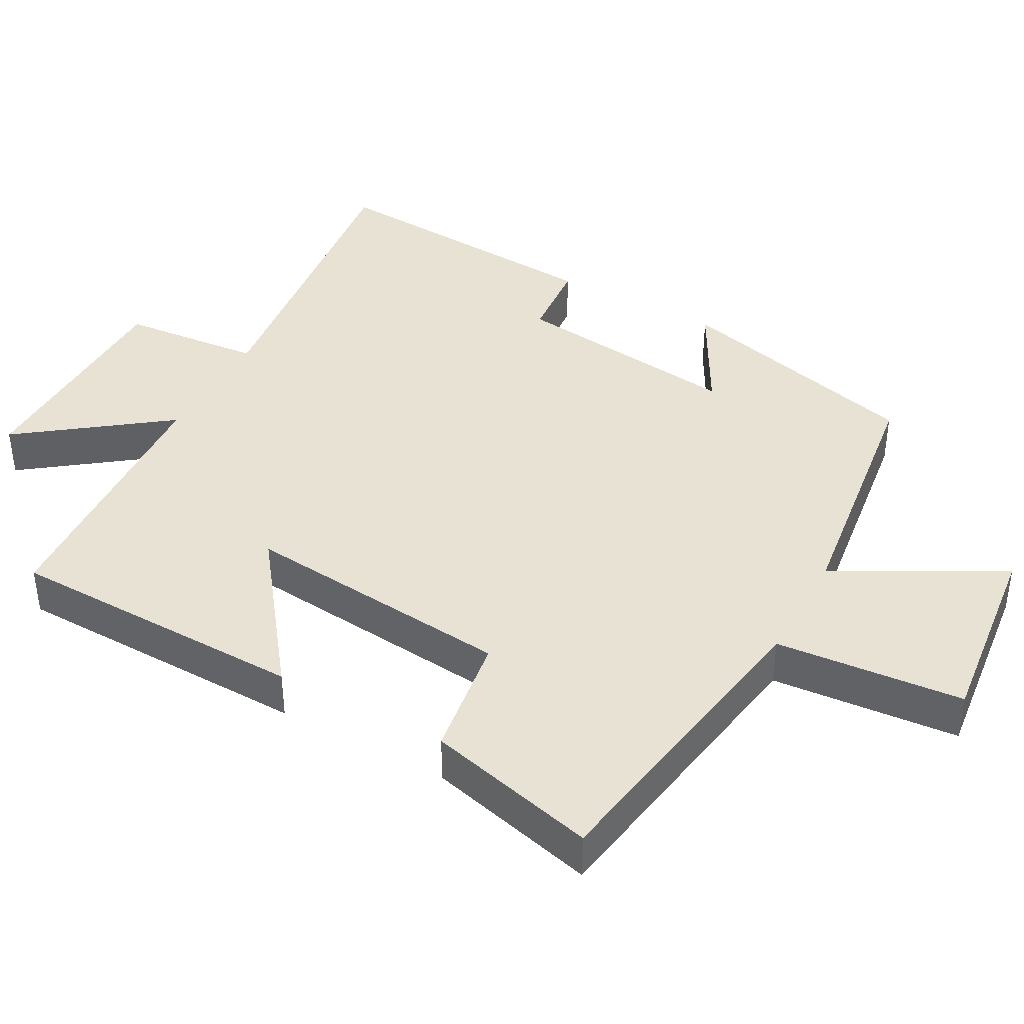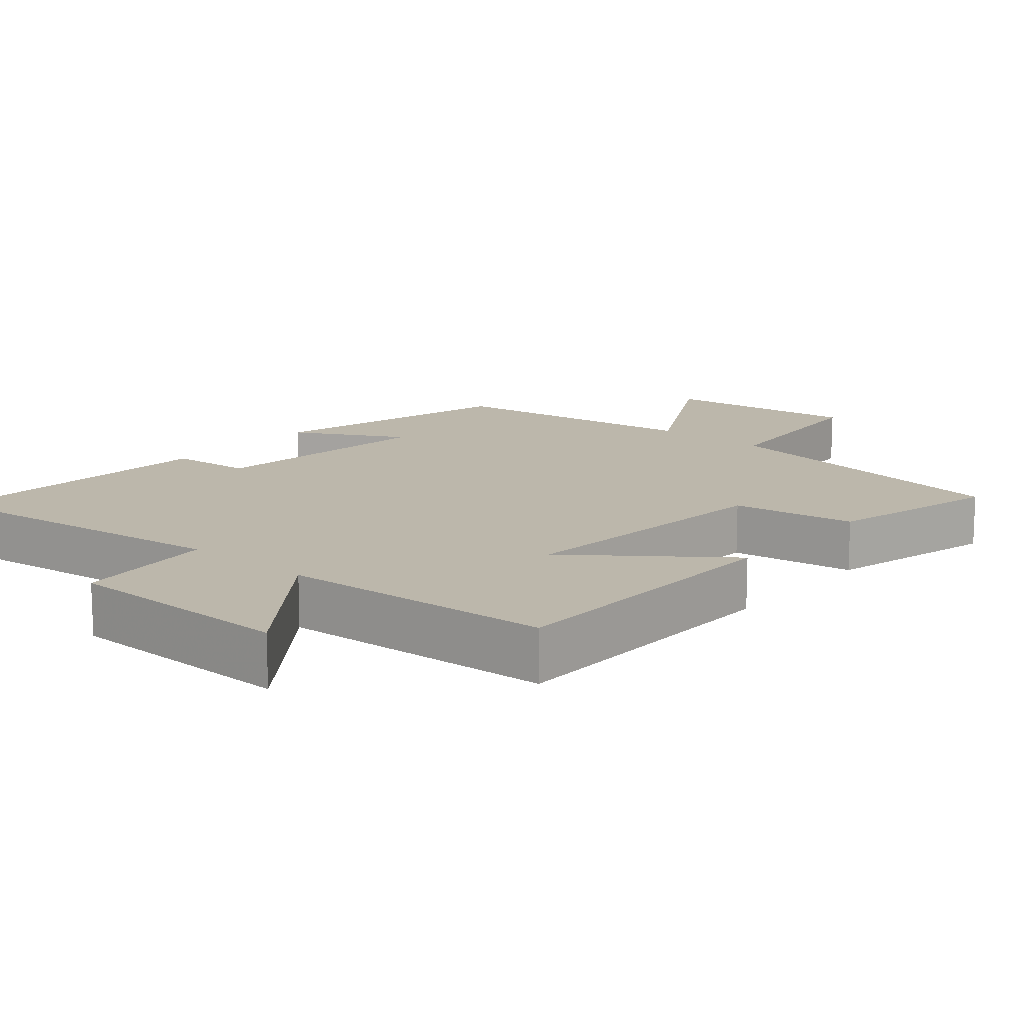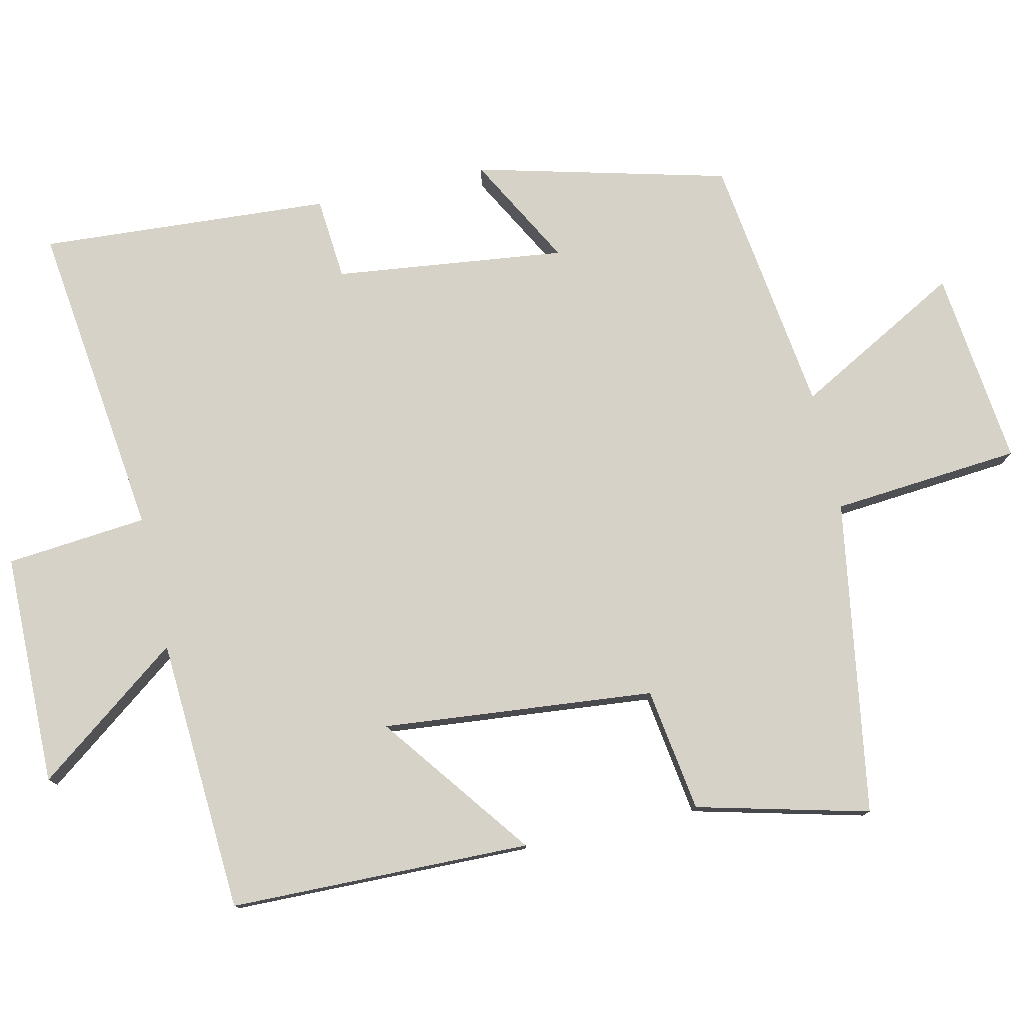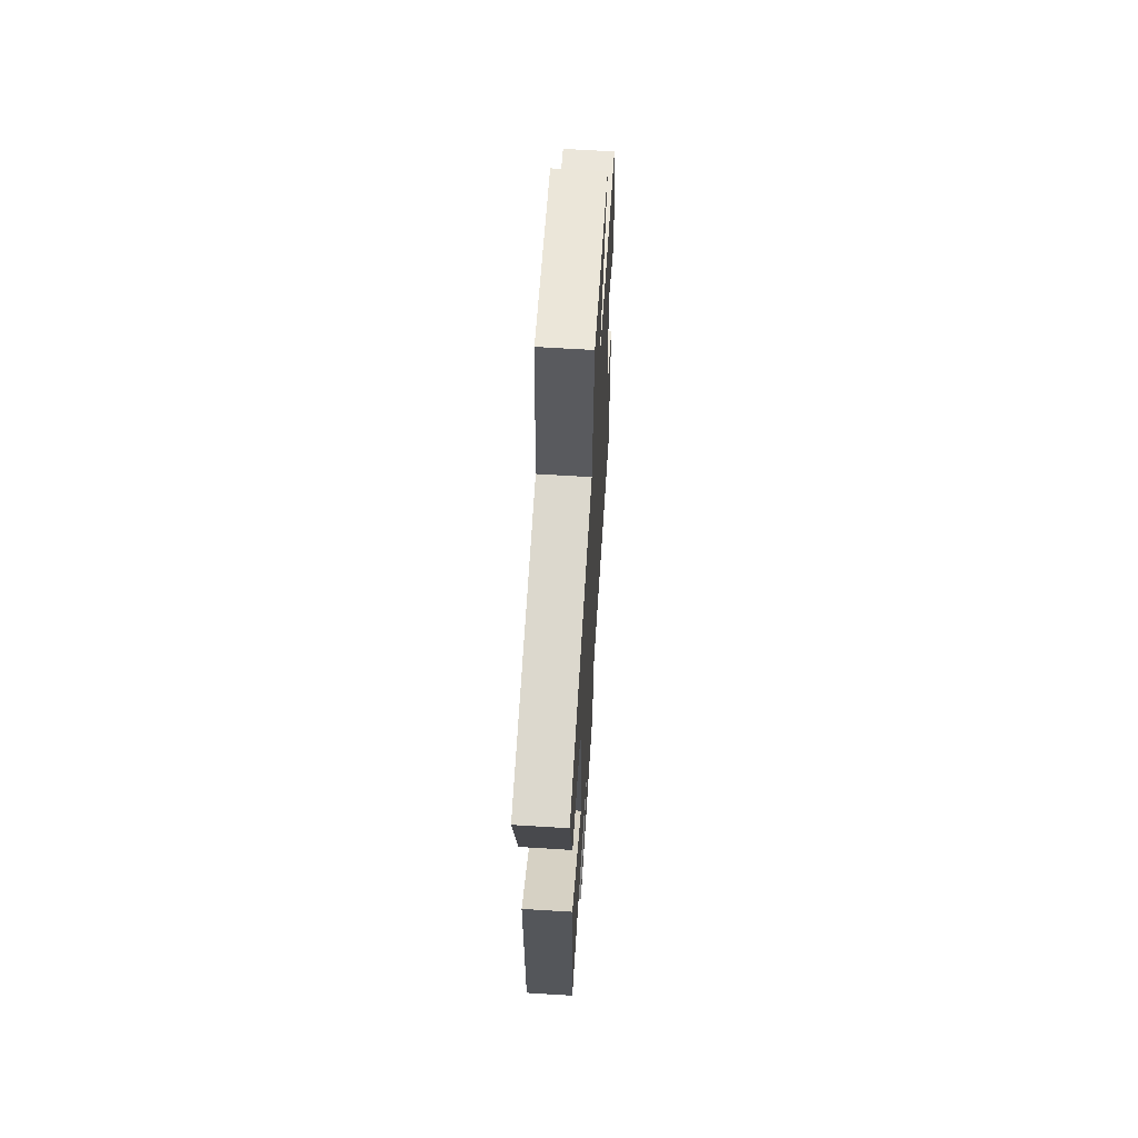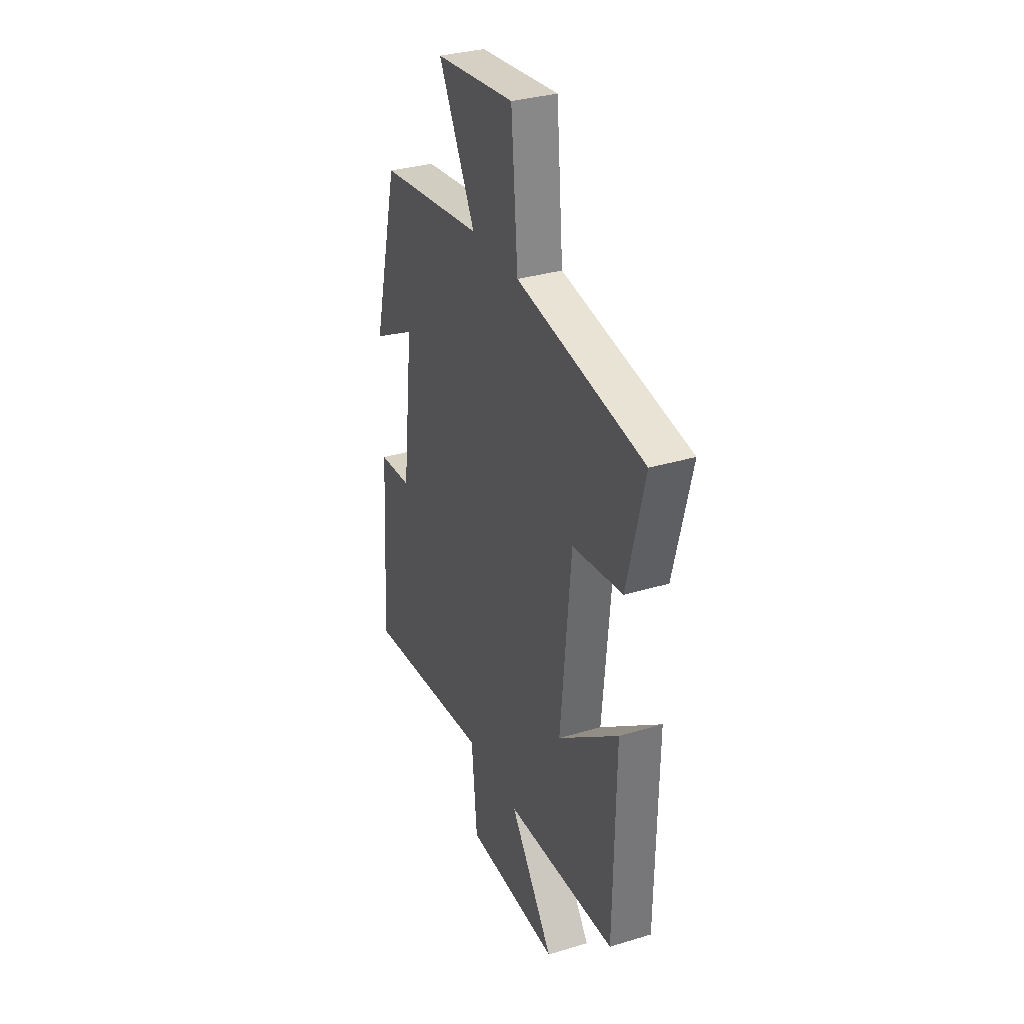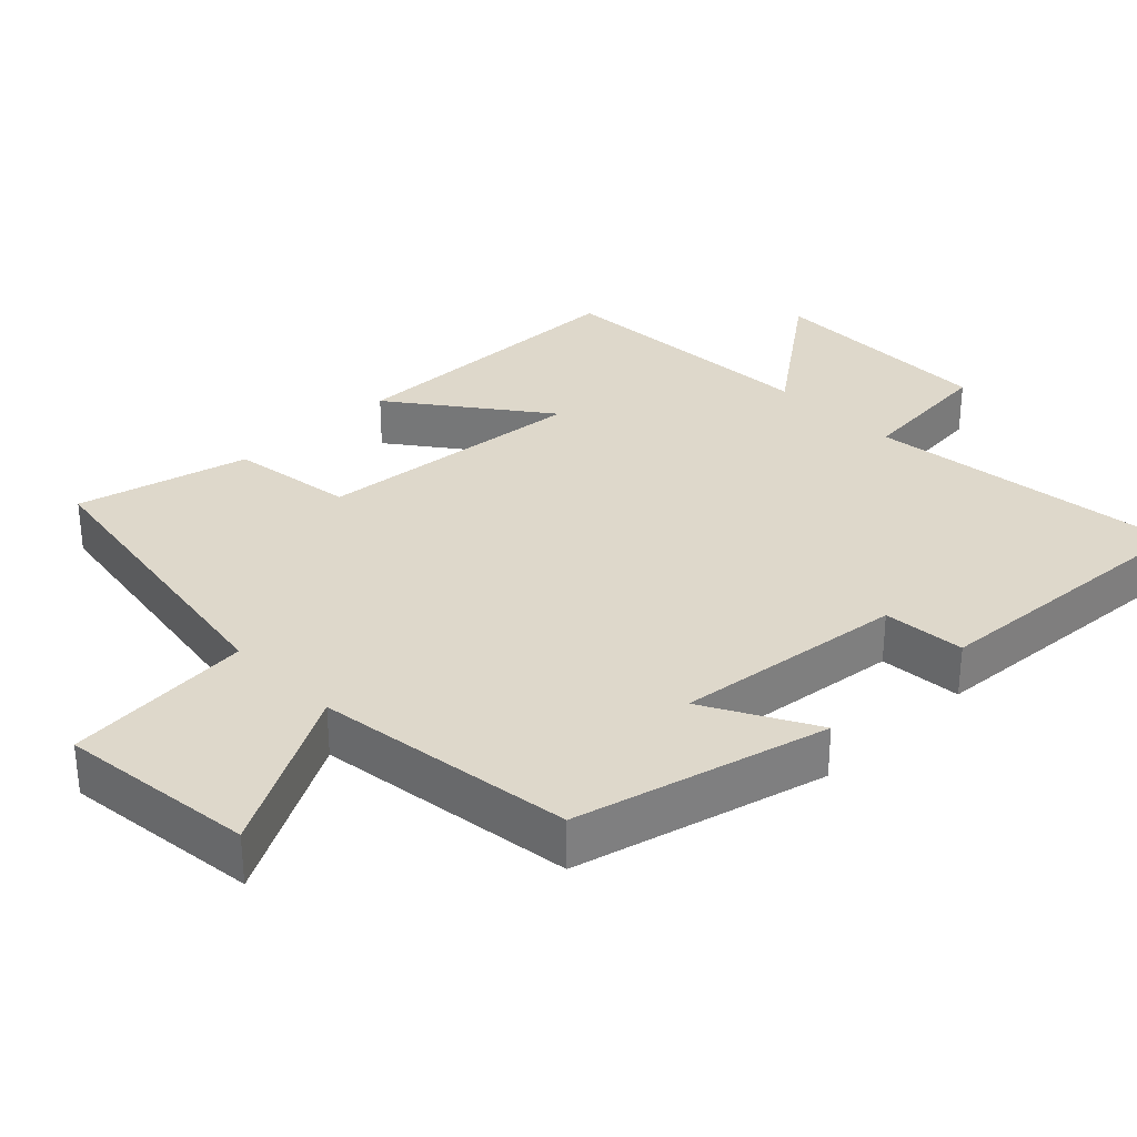
<metadata>
{"format":"obj","ext":"obj","renderer":"f3d","projection":"perspective","resolution":1024,"background":"white","views":[{"elev":40.6,"azim":-61.2,"up":"+Y"},{"elev":14.3,"azim":-139.5,"up":"+Y"},{"elev":78.1,"azim":-102.6,"up":"+Y"},{"elev":63.5,"azim":-86.4,"up":"+Z"},{"elev":32.8,"azim":-112.7,"up":"+Z"},{"elev":31.6,"azim":45.8,"up":"+Y"}]}
</metadata>
<code>
v -0.56 0.07 0.431
v -0.121 0.07 0.5
v -0.098 0.07 0.763
v 0.176 0.07 0.731
v 0.049 0.07 0.5
v 0.411 0.07 0.45
v 0.5 0.07 0.099
v 0.347 0.07 0.183
v 0.385 0.07 -0.139
v 0.5 0.07 -0.149
v 0.526 0.07 -0.555
v 0.082 0.07 -0.5
v 0.063 0.07 -0.697
v -0.261 0.07 -0.701
v -0.11 0.07 -0.5
v -0.493 0.07 -0.477
v -0.5 0.07 -0.057
v -0.291 0.07 -0.215
v -0.327 0.07 0.165
v -0.5 0.07 0.191
v -0.56 0 0.431
v -0.121 0 0.5
v -0.098 0 0.763
v 0.176 0 0.731
v 0.049 0 0.5
v 0.411 0 0.45
v 0.5 0 0.099
v 0.347 0 0.183
v 0.385 0 -0.139
v 0.5 0 -0.149
v 0.526 0 -0.555
v 0.082 0 -0.5
v 0.063 0 -0.697
v -0.261 0 -0.701
v -0.11 0 -0.5
v -0.493 0 -0.477
v -0.5 0 -0.057
v -0.291 0 -0.215
v -0.327 0 0.165
v -0.5 0 0.191
f 19 20 1 2
f 18 19 2
f 15 16 17 18
f 15 18 2
f 12 13 14 15
f 12 15 2 3
f 9 10 11 12
f 8 9 12
f 5 6 7 8
f 5 8 12
f 3 4 5
f 3 5 12
f 22 21 40 39
f 22 39 38
f 38 37 36 35
f 22 38 35
f 35 34 33 32
f 23 22 35 32
f 32 31 30 29
f 32 29 28
f 28 27 26 25
f 32 28 25
f 25 24 23
f 32 25 23
f 1 21 22 2
f 2 22 23 3
f 3 23 24 4
f 4 24 25 5
f 5 25 26 6
f 6 26 27 7
f 7 27 28 8
f 8 28 29 9
f 9 29 30 10
f 10 30 31 11
f 11 31 32 12
f 12 32 33 13
f 13 33 34 14
f 14 34 35 15
f 15 35 36 16
f 16 36 37 17
f 17 37 38 18
f 18 38 39 19
f 19 39 40 20
f 20 40 21 1

</code>
